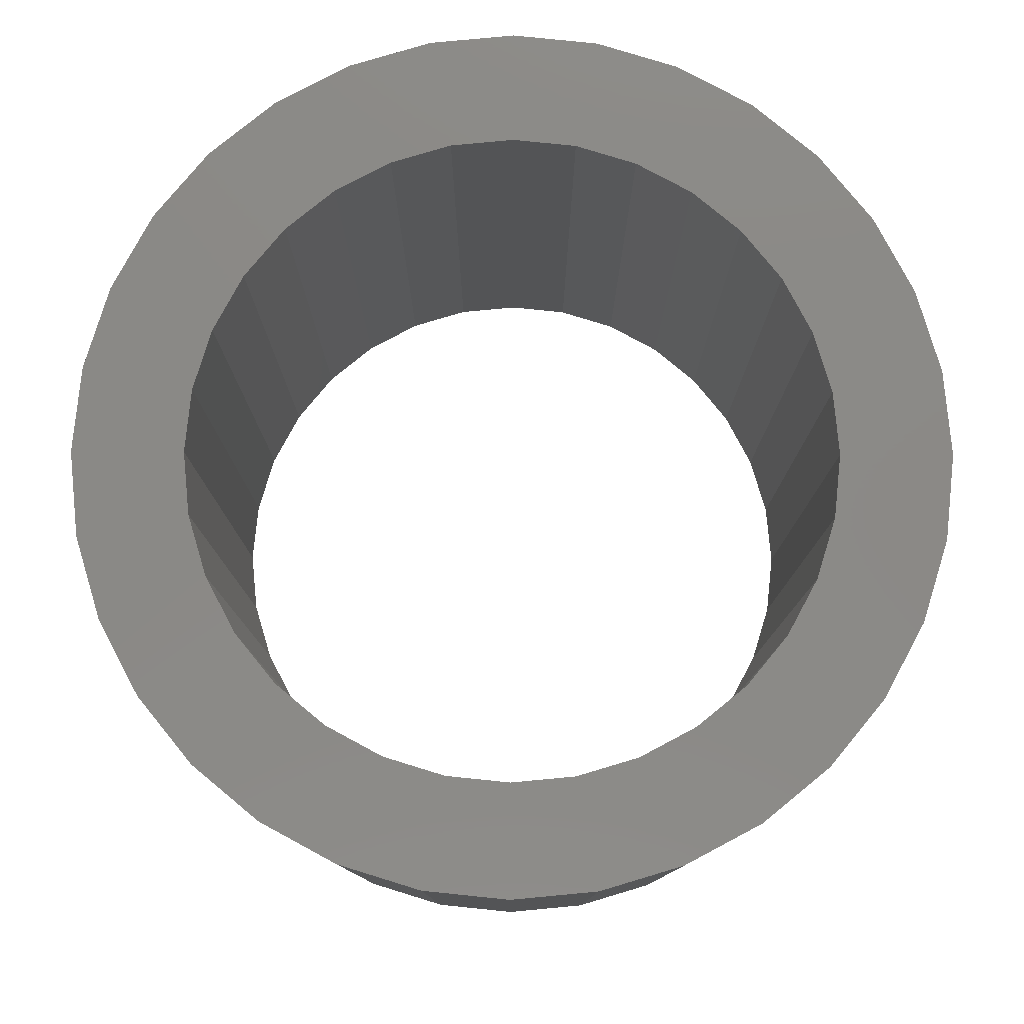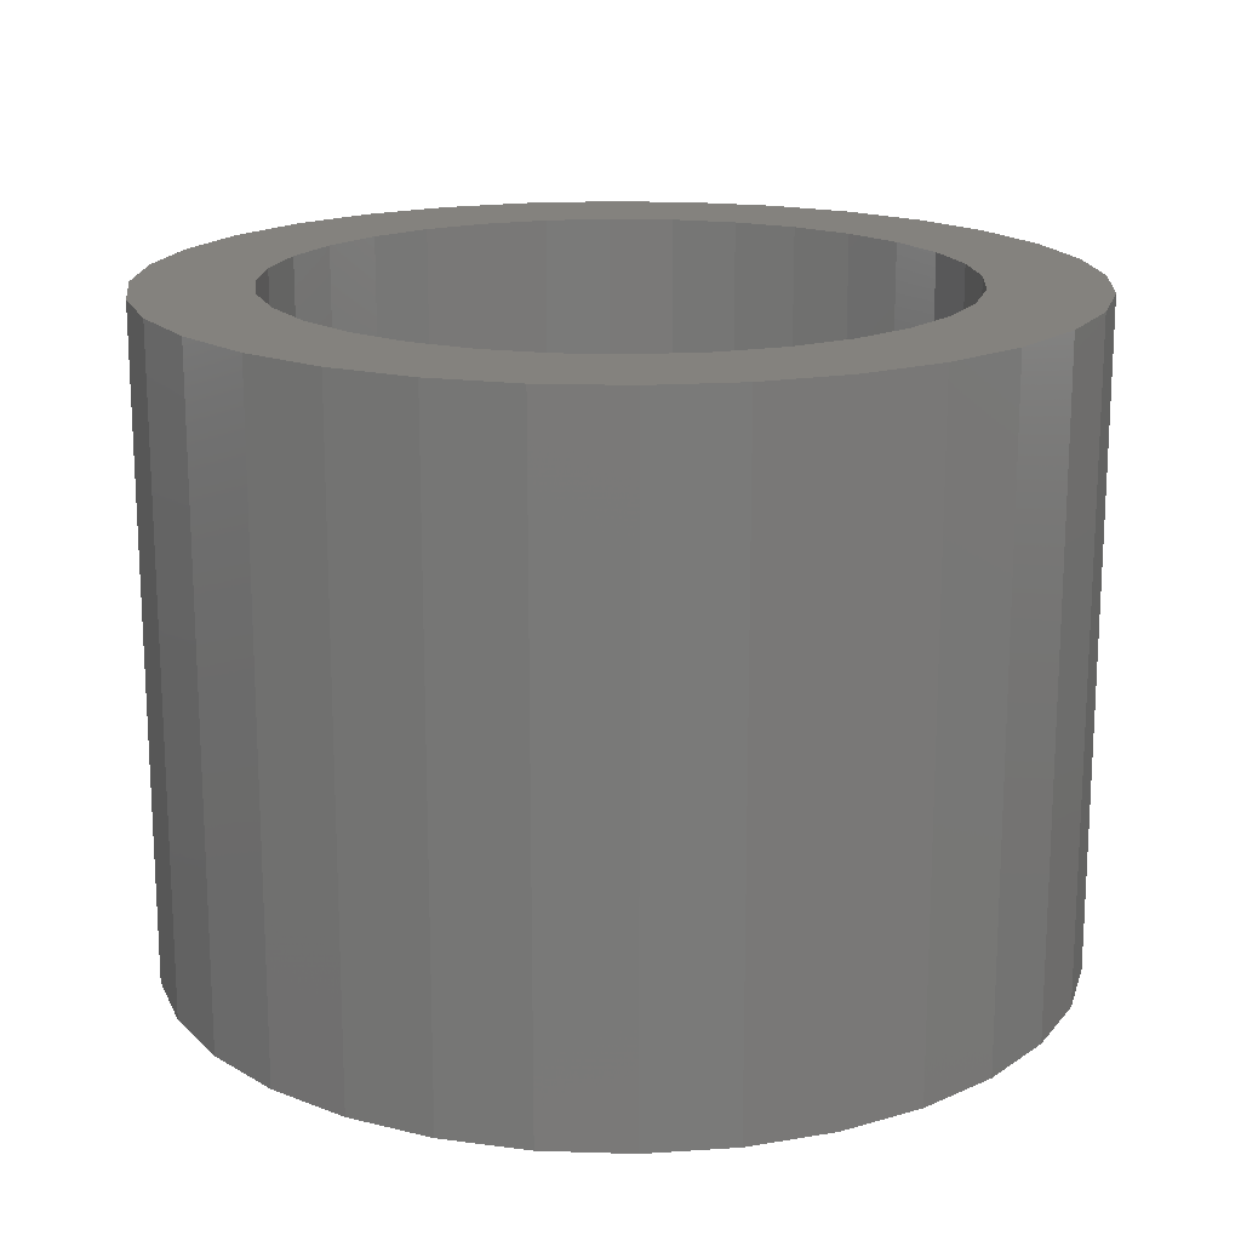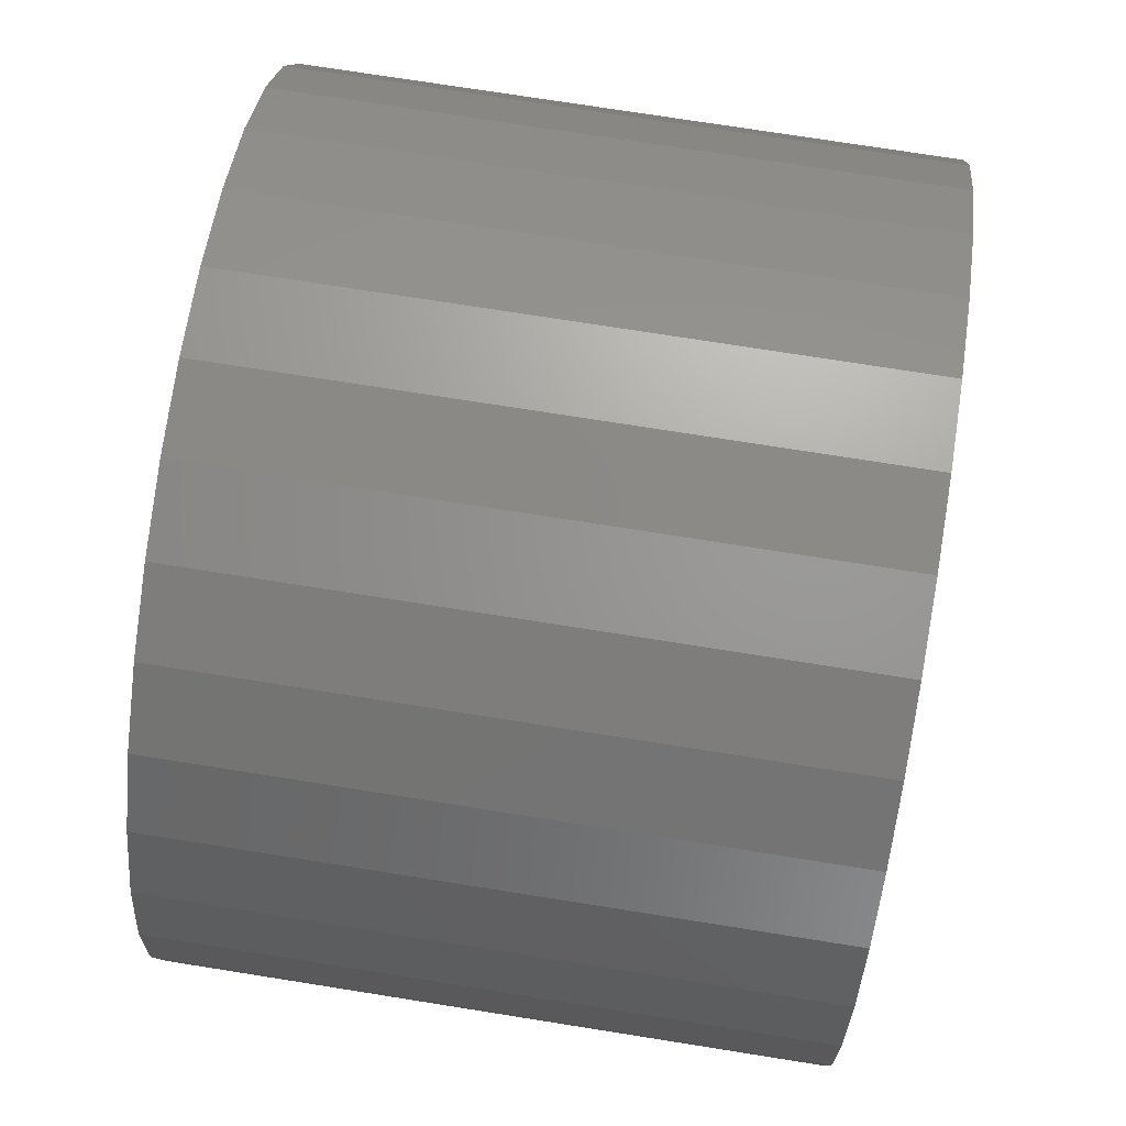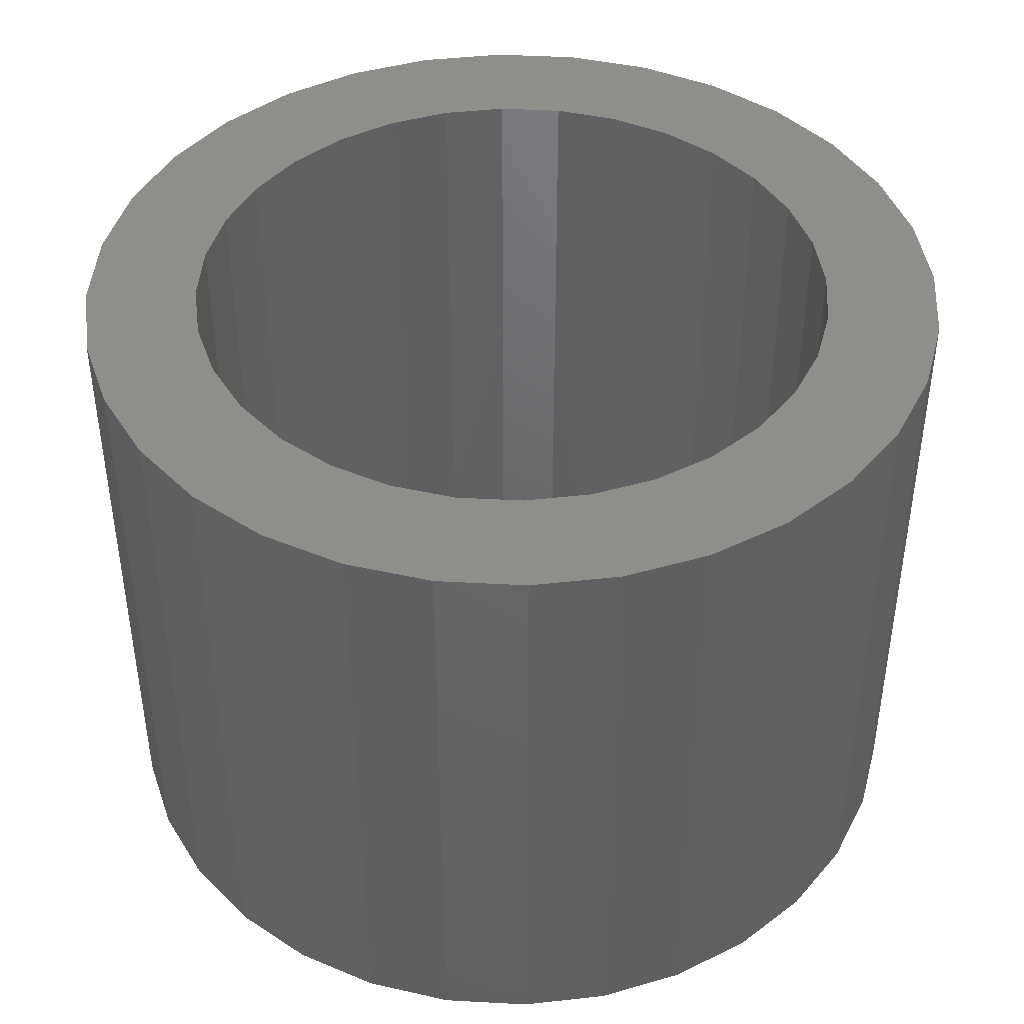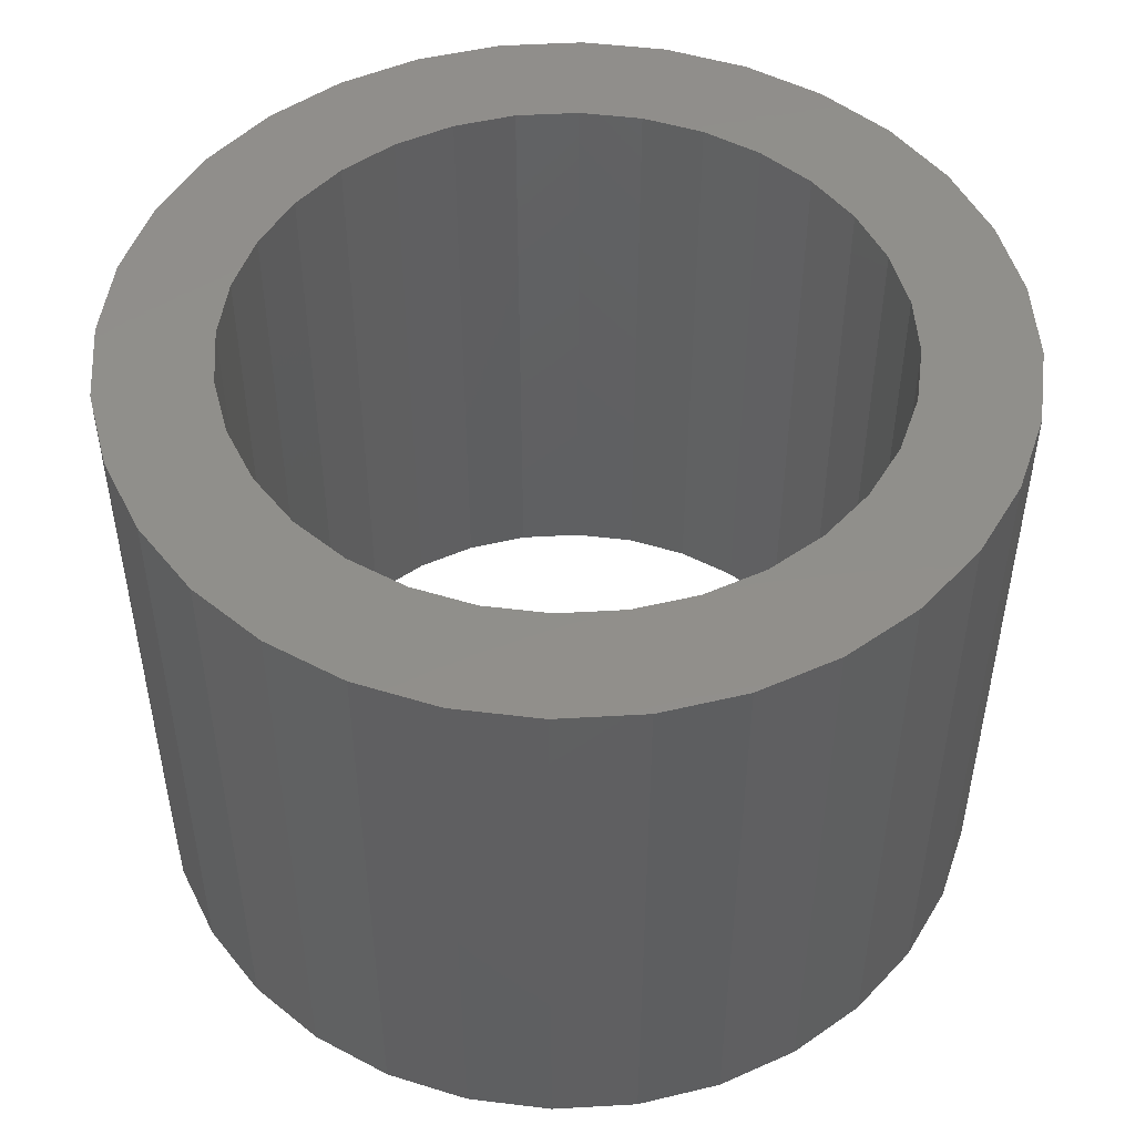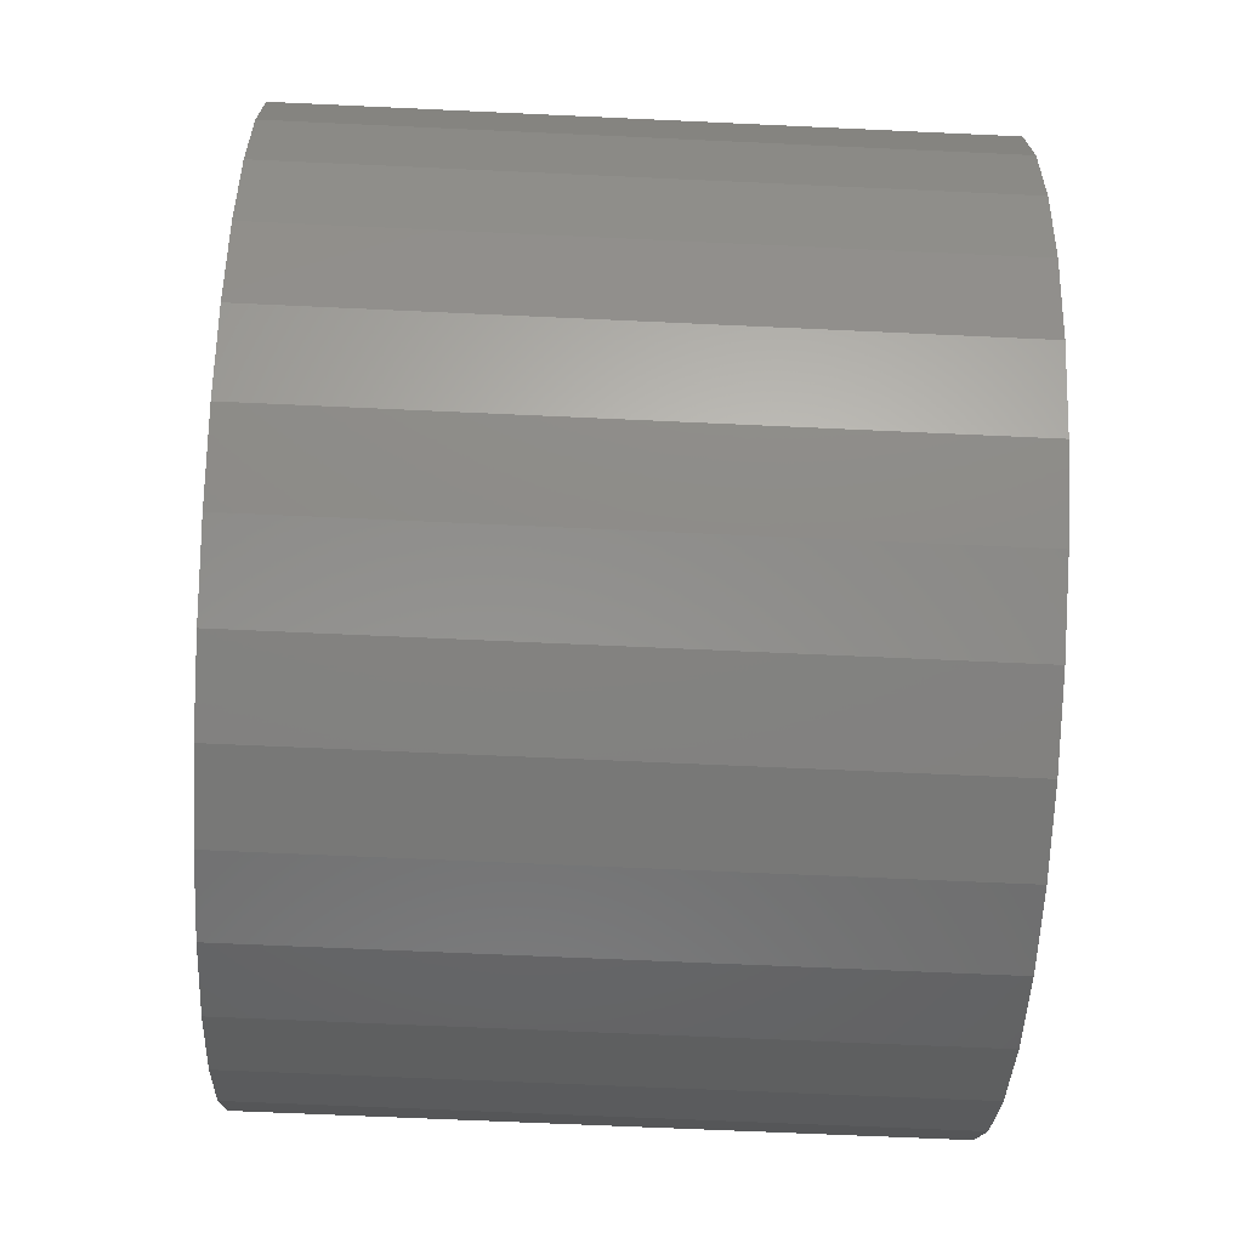
<metadata>
{"format":"stl","ext":"stl","renderer":"f3d","projection":"perspective","resolution":1024,"background":"white","views":[{"elev":79.5,"azim":11.5,"up":"+Z"},{"elev":17.2,"azim":-148.2,"up":"+Z"},{"elev":73.9,"azim":-81.0,"up":"+Y"},{"elev":43.2,"azim":-80.7,"up":"+Z"},{"elev":49.4,"azim":-144.2,"up":"+Z"},{"elev":-65.1,"azim":87.3,"up":"+Y"}]}
</metadata>
<code>
# stl→obj: 128 verts, 256 faces
v -4.1 0 -3
v -4.021 0.7999 -3
v -4.021 -0.7999 -3
v -3.788 1.569 -3
v -3.409 2.278 -3
v -2.899 2.899 -3
v -2.278 3.409 -3
v -1.569 3.788 -3
v -2.157 2.157 -3
v -0.7999 4.021 -3
v -1.167 2.818 -3
v 0 4.1 -3
v -0.595 2.991 -3
v 0.7999 4.021 -3
v 0.595 2.991 -3
v 1.569 3.788 -3
v 1.167 2.818 -3
v 2.278 3.409 -3
v 1.694 2.536 -3
v 2.899 2.899 -3
v 2.157 2.157 -3
v 3.409 2.278 -3
v 2.536 1.694 -3
v 3.788 1.569 -3
v 2.818 1.167 -3
v 4.021 0.7999 -3
v 3.05 0 -3
v 4.1 0 -3
v 2.991 -0.595 -3
v 4.021 -0.7999 -3
v 2.818 -1.167 -3
v 3.788 -1.569 -3
v 2.536 -1.694 -3
v 3.409 -2.278 -3
v 2.157 -2.157 -3
v 2.899 -2.899 -3
v 1.167 -2.818 -3
v 2.278 -3.409 -3
v 0.595 -2.991 -3
v 1.569 -3.788 -3
v -0.595 -2.991 -3
v 0.7999 -4.021 -3
v -1.694 -2.536 -3
v 0 -4.1 -3
v -0.7999 -4.021 -3
v -1.569 -3.788 -3
v -2.278 -3.409 -3
v -2.899 -2.899 -3
v -3.409 -2.278 -3
v -3.788 -1.569 -3
v -2.991 -0.595 -3
v -3.05 0 -3
v -2.818 -1.167 -3
v -2.536 -1.694 -3
v -2.157 -2.157 -3
v -1.167 -2.818 -3
v 0 -3.05 -3
v 1.694 -2.536 -3
v 2.991 0.595 -3
v 0 3.05 -3
v -1.694 2.536 -3
v -2.536 1.694 -3
v -2.991 0.595 -3
v -2.818 1.167 -3
v -4.1 0 3
v -4.021 0.7999 3
v -4.021 -0.7999 3
v -3.788 -1.569 3
v -3.409 -2.278 3
v -2.899 -2.899 3
v -2.278 -3.409 3
v -1.569 -3.788 3
v -0.7999 -4.021 3
v 0 -4.1 3
v 0.7999 -4.021 3
v 1.569 -3.788 3
v 2.278 -3.409 3
v 2.899 -2.899 3
v 3.409 -2.278 3
v 3.788 -1.569 3
v 4.021 -0.7999 3
v 4.1 0 3
v 4.021 0.7999 3
v 3.788 1.569 3
v 3.409 2.278 3
v 2.899 2.899 3
v 2.278 3.409 3
v 1.569 3.788 3
v 0.7999 4.021 3
v 0 4.1 3
v -0.7999 4.021 3
v -1.569 3.788 3
v -2.278 3.409 3
v -2.899 2.899 3
v -3.409 2.278 3
v -3.788 1.569 3
v -2.991 0.595 3
v -3.05 0 3
v -2.991 -0.595 3
v -2.818 1.167 3
v -2.536 1.694 3
v -2.157 2.157 3
v -1.694 2.536 3
v -1.167 2.818 3
v -0.595 2.991 3
v 0 3.05 3
v 0.595 2.991 3
v 1.167 2.818 3
v 1.694 2.536 3
v 2.157 2.157 3
v 2.536 1.694 3
v 2.818 1.167 3
v 2.991 0.595 3
v 3.05 0 3
v 2.991 -0.595 3
v 2.818 -1.167 3
v 2.536 -1.694 3
v 2.157 -2.157 3
v 1.694 -2.536 3
v 1.167 -2.818 3
v 0.595 -2.991 3
v 0 -3.05 3
v -0.595 -2.991 3
v -1.167 -2.818 3
v -1.694 -2.536 3
v -2.157 -2.157 3
v -2.536 -1.694 3
v -2.818 -1.167 3
f 1 2 3
f 3 2 4
f 3 4 5
f 3 5 6
f 3 6 7
f 3 7 8
f 9 8 10
f 11 10 12
f 13 12 14
f 15 14 16
f 17 16 18
f 19 18 20
f 21 20 22
f 23 22 24
f 25 24 26
f 27 26 28
f 29 28 30
f 31 30 32
f 33 32 34
f 35 34 36
f 37 36 38
f 39 38 40
f 41 40 42
f 43 42 44
f 3 44 45
f 3 45 46
f 3 46 47
f 3 47 48
f 3 48 49
f 3 49 50
f 51 3 52
f 31 32 33
f 53 3 51
f 54 3 53
f 55 3 54
f 41 42 56
f 3 55 44
f 56 42 43
f 55 43 44
f 57 40 41
f 39 40 57
f 58 36 37
f 35 36 58
f 37 38 39
f 59 26 27
f 23 24 25
f 25 26 59
f 27 28 29
f 29 30 31
f 60 14 15
f 13 14 60
f 15 16 17
f 61 10 11
f 62 8 9
f 63 3 64
f 3 8 62
f 3 62 64
f 17 18 19
f 52 3 63
f 9 10 61
f 11 12 13
f 19 20 21
f 21 22 23
f 33 34 35
f 1 65 2
f 2 65 66
f 1 3 65
f 65 3 67
f 3 50 67
f 67 50 68
f 50 49 68
f 68 49 69
f 49 48 69
f 69 48 70
f 70 48 47
f 71 70 47
f 71 47 46
f 72 71 46
f 72 46 45
f 73 72 45
f 73 45 44
f 74 73 44
f 74 44 42
f 75 74 42
f 75 42 40
f 76 75 40
f 76 40 38
f 77 76 38
f 77 38 36
f 78 77 36
f 78 36 34
f 79 78 34
f 79 34 32
f 80 79 32
f 80 32 30
f 81 80 30
f 81 30 28
f 82 81 28
f 28 26 83
f 82 28 83
f 26 24 84
f 83 26 84
f 24 22 85
f 84 24 85
f 22 20 86
f 85 22 86
f 18 87 20
f 20 87 86
f 16 88 18
f 18 88 87
f 14 89 16
f 16 89 88
f 12 90 14
f 14 90 89
f 10 91 12
f 12 91 90
f 8 92 10
f 10 92 91
f 7 93 8
f 8 93 92
f 6 94 7
f 7 94 93
f 5 95 6
f 6 95 94
f 4 96 5
f 5 96 95
f 2 66 4
f 4 66 96
f 63 97 98
f 52 63 98
f 98 99 51
f 52 98 51
f 64 100 97
f 63 64 97
f 62 101 100
f 64 62 100
f 9 102 101
f 62 9 101
f 61 103 102
f 9 61 102
f 11 104 103
f 61 11 103
f 13 105 104
f 11 13 104
f 60 106 105
f 13 60 105
f 15 107 106
f 60 15 106
f 17 108 107
f 15 17 107
f 19 109 108
f 17 19 108
f 21 110 109
f 19 21 109
f 111 110 23
f 23 110 21
f 112 111 25
f 25 111 23
f 113 112 59
f 59 112 25
f 114 113 27
f 27 113 59
f 114 27 115
f 115 27 29
f 115 29 116
f 116 29 31
f 116 31 117
f 117 31 33
f 117 33 118
f 118 33 35
f 118 35 119
f 119 35 58
f 119 58 120
f 120 58 37
f 120 37 121
f 121 37 39
f 121 39 122
f 122 39 57
f 122 57 123
f 123 57 41
f 123 41 124
f 124 41 56
f 124 56 125
f 125 56 43
f 125 43 126
f 126 43 55
f 127 126 55
f 54 127 55
f 128 127 54
f 53 128 54
f 99 128 53
f 51 99 53
f 66 65 67
f 69 66 68
f 68 66 67
f 70 66 69
f 71 66 70
f 72 66 71
f 127 66 72
f 109 110 86
f 104 105 89
f 106 107 88
f 91 66 90
f 92 66 91
f 93 66 92
f 94 66 93
f 95 66 94
f 96 66 95
f 119 120 77
f 117 118 79
f 110 111 85
f 107 108 87
f 90 66 102
f 90 103 89
f 90 102 103
f 103 104 89
f 89 105 88
f 105 106 88
f 88 107 87
f 101 102 66
f 87 108 86
f 108 109 86
f 86 110 85
f 120 121 76
f 85 111 84
f 100 101 66
f 84 112 83
f 83 113 82
f 82 114 81
f 114 115 81
f 81 116 80
f 80 117 79
f 111 112 84
f 79 118 78
f 112 113 83
f 78 119 77
f 113 114 82
f 77 120 76
f 115 116 81
f 76 121 75
f 121 122 75
f 75 123 74
f 118 119 78
f 74 124 73
f 124 125 73
f 73 126 72
f 126 127 72
f 128 66 127
f 125 126 73
f 128 99 66
f 99 98 66
f 123 124 74
f 122 123 75
f 98 97 66
f 116 117 80
f 97 100 66

</code>
